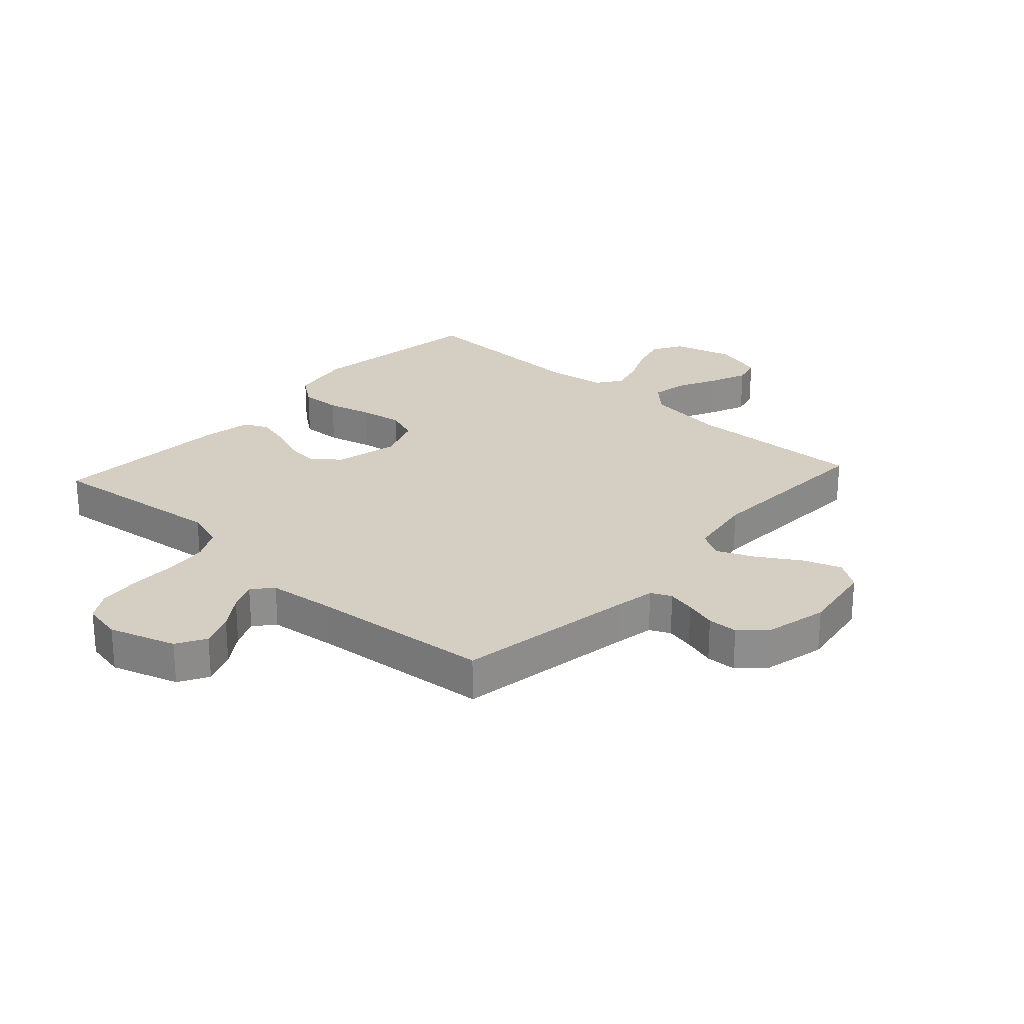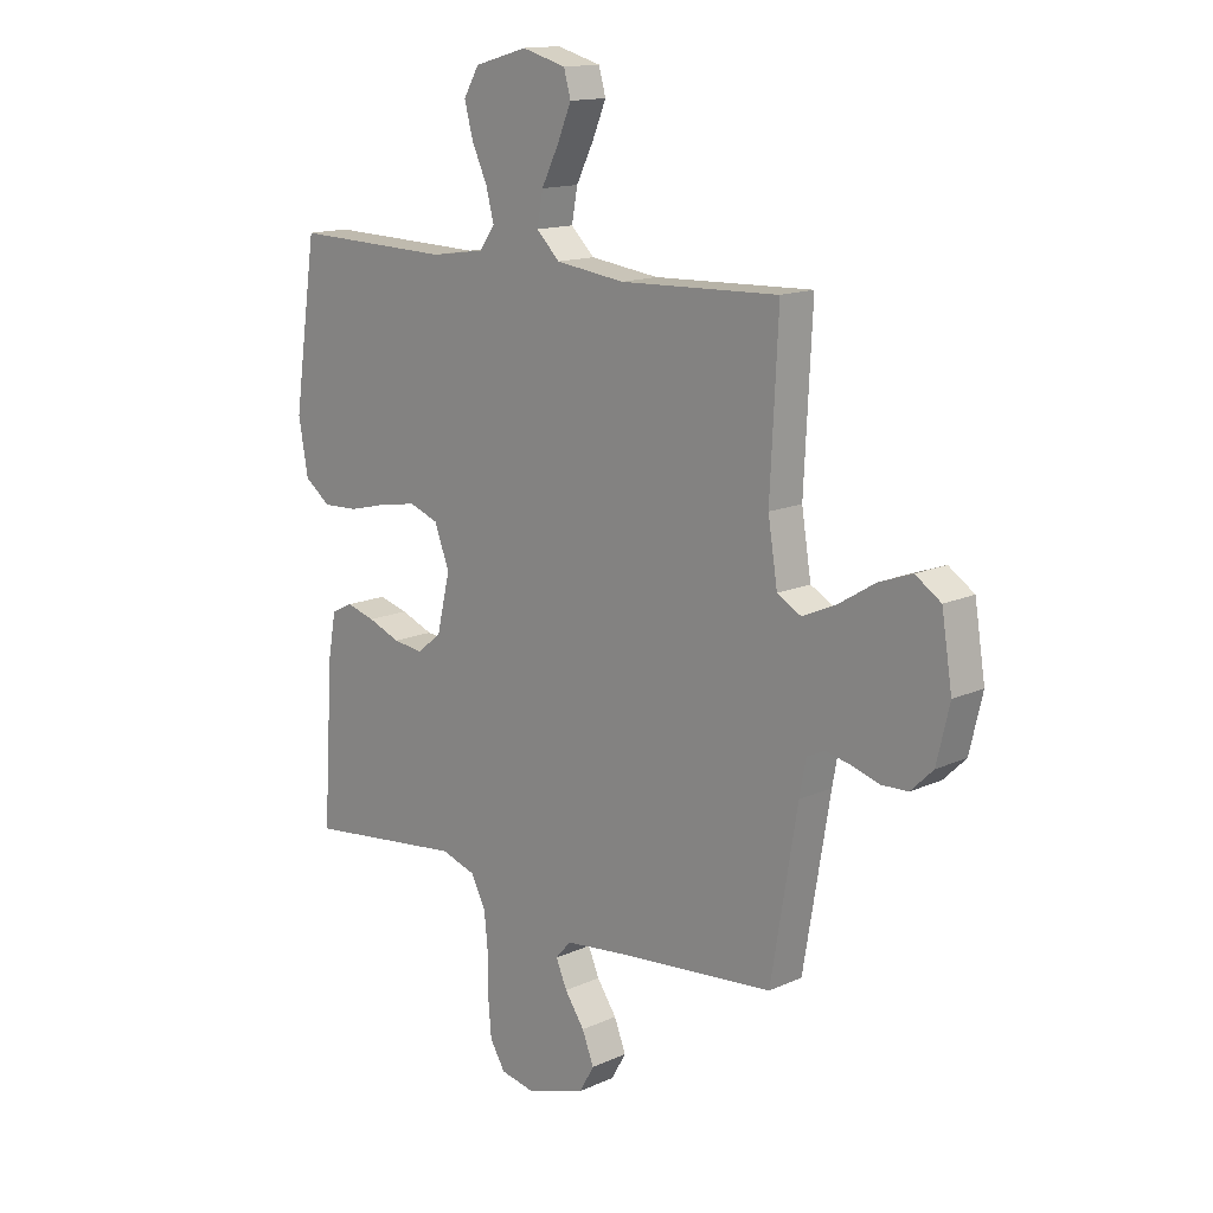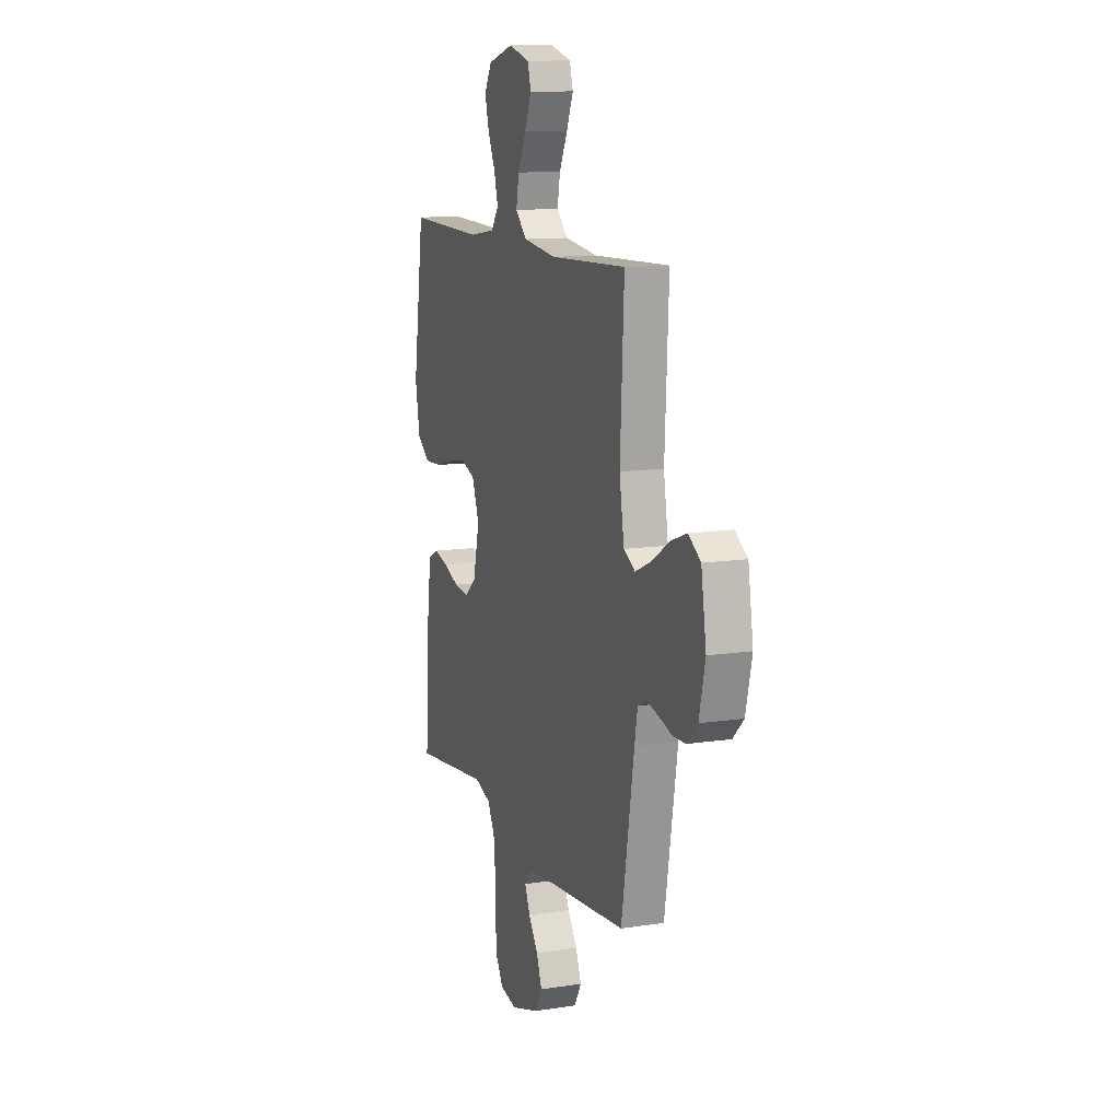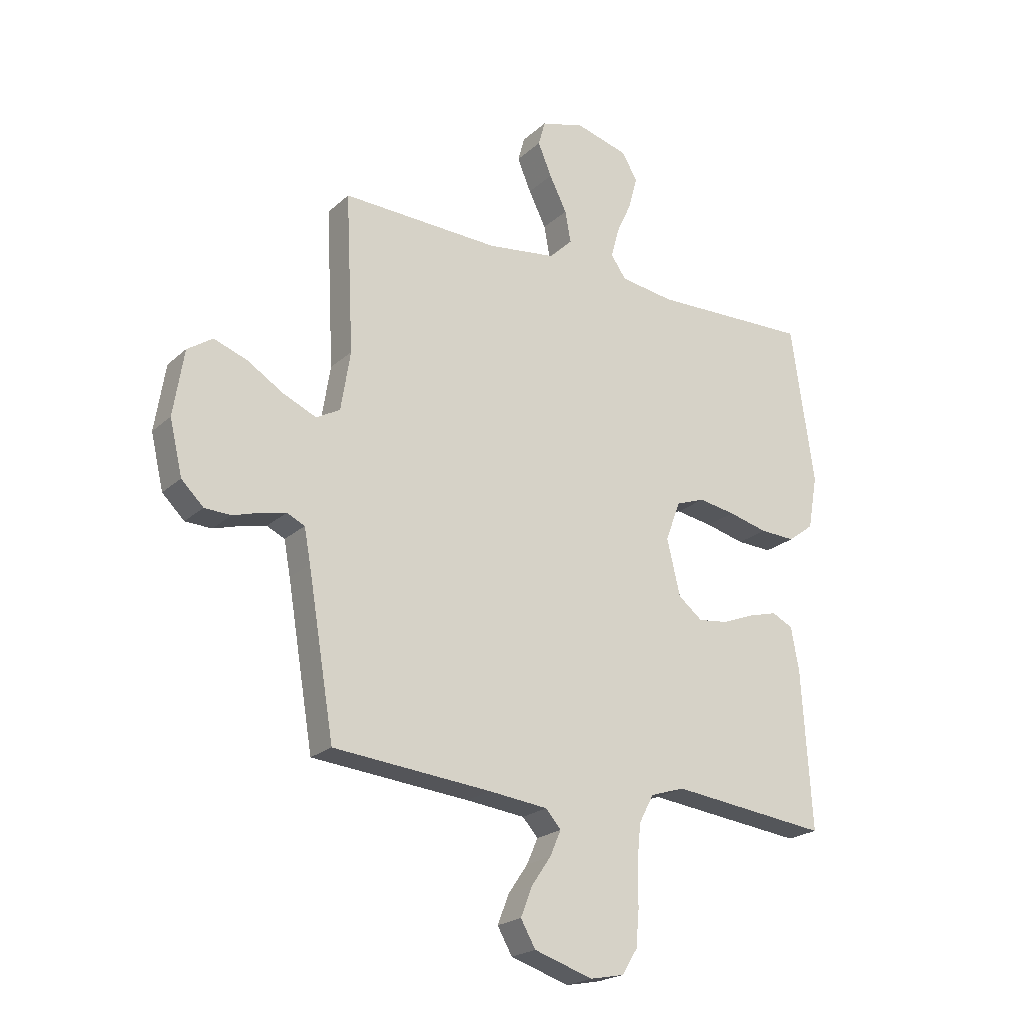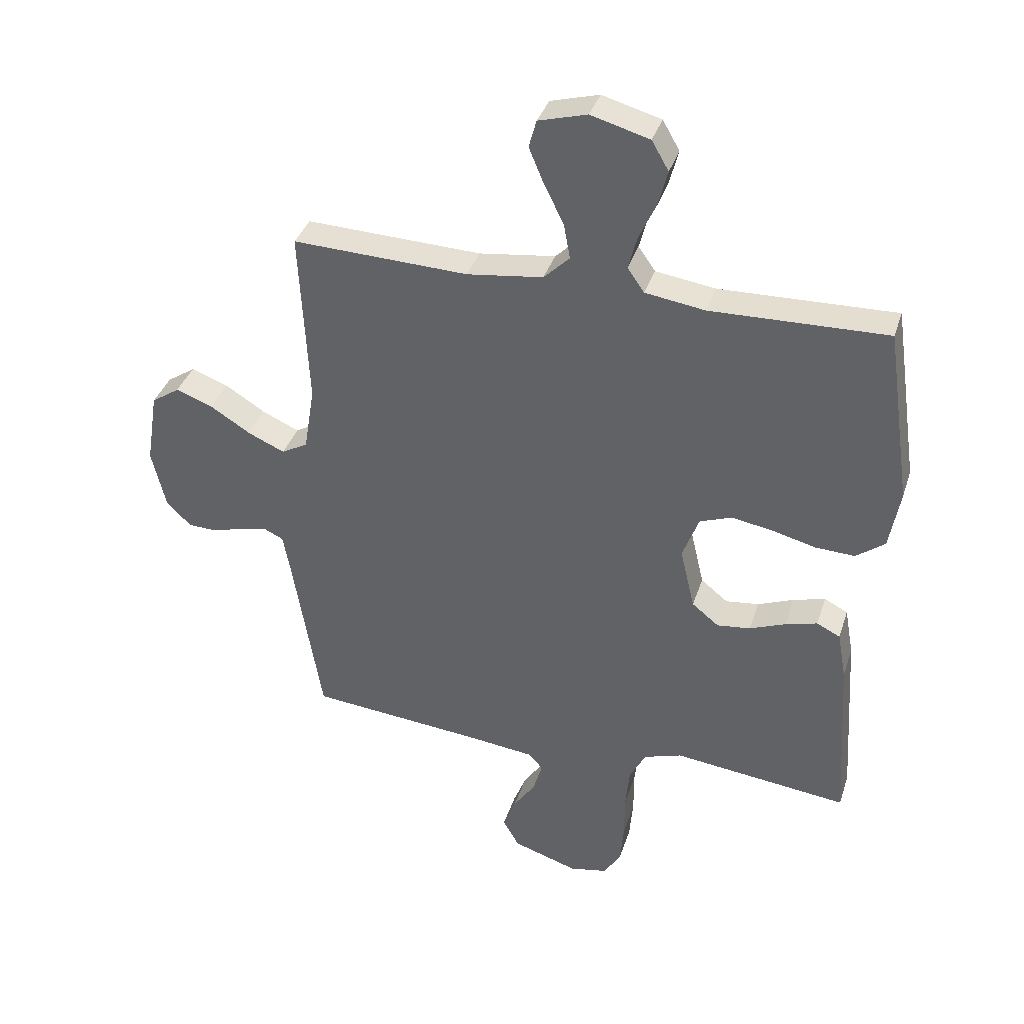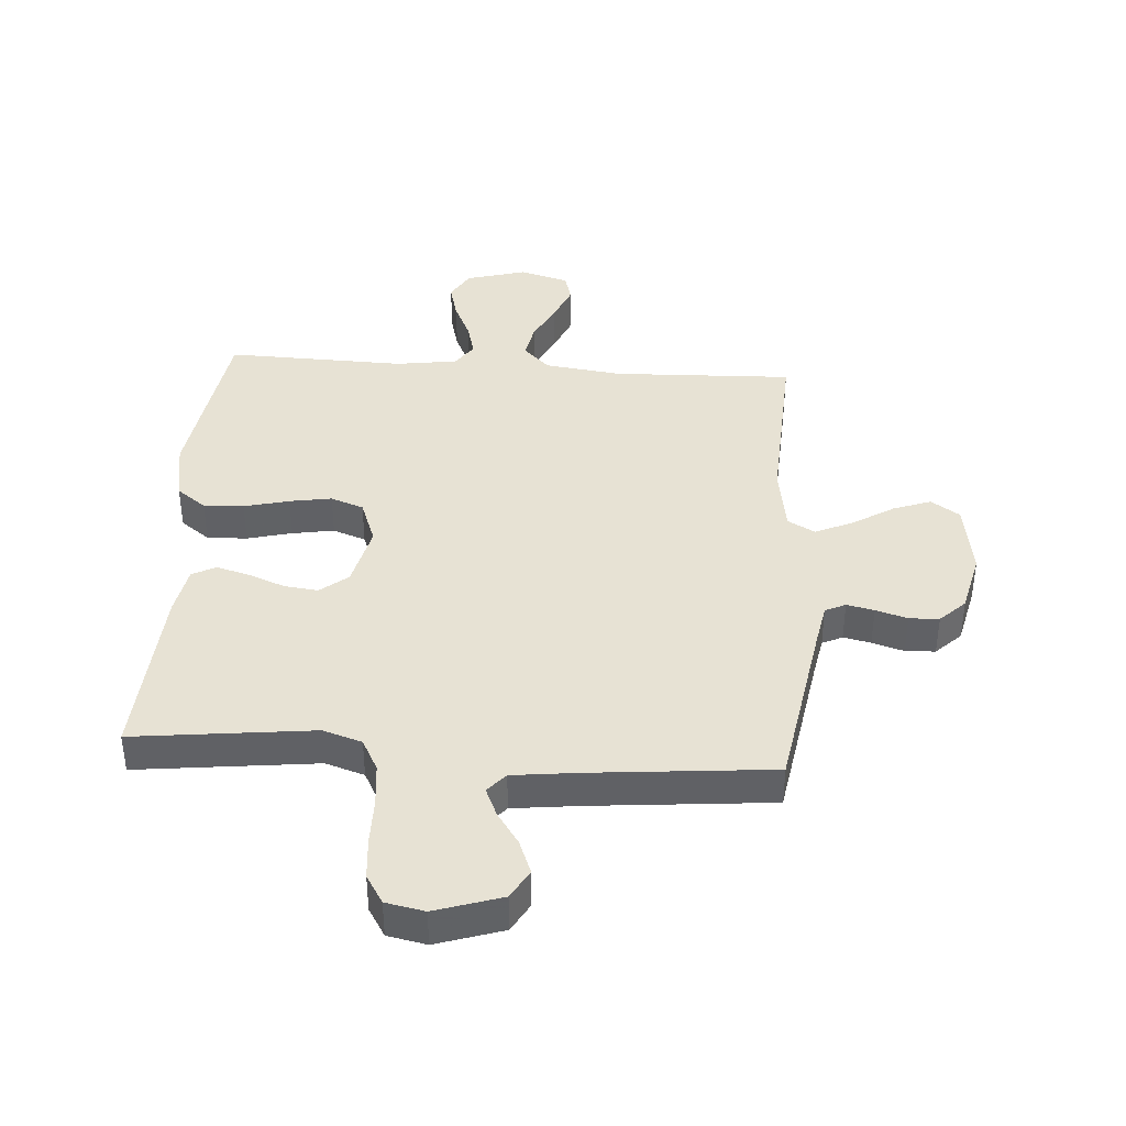
<metadata>
{"format":"obj","ext":"obj","renderer":"f3d","projection":"perspective","resolution":1024,"background":"white","views":[{"elev":25.6,"azim":-137.7,"up":"+Y"},{"elev":14.4,"azim":-134.7,"up":"+Z"},{"elev":12.0,"azim":-110.0,"up":"+Z"},{"elev":-21.7,"azim":-33.3,"up":"+Z"},{"elev":36.7,"azim":17.0,"up":"+Z"},{"elev":40.0,"azim":-176.0,"up":"+Y"}]}
</metadata>
<code>
v -0.5 0.07 0.5
v -0.2 0.07 0.489
v -0.07 0.07 0.506
v -0.026 0.07 0.549
v -0.037 0.07 0.609
v -0.07 0.07 0.675
v -0.096 0.07 0.737
v -0.083 0.07 0.784
v 0 0.07 0.807
v 0.1 0.07 0.779
v 0.129 0.07 0.729
v 0.113 0.07 0.668
v 0.084 0.07 0.605
v 0.069 0.07 0.548
v 0.098 0.07 0.507
v 0.2 0.07 0.492
v 0.5 0.07 0.5
v 0.544 0.07 0.2
v 0.526 0.07 0.098
v 0.477 0.07 0.061
v 0.41 0.07 0.064
v 0.335 0.07 0.083
v 0.265 0.07 0.095
v 0.21 0.07 0.075
v 0.182 0.07 0
v 0.207 0.07 -0.106
v 0.253 0.07 -0.143
v 0.31 0.07 -0.136
v 0.371 0.07 -0.112
v 0.426 0.07 -0.097
v 0.466 0.07 -0.117
v 0.481 0.07 -0.2
v 0.5 0.07 -0.5
v 0.2 0.07 -0.465
v 0.135 0.07 -0.486
v 0.107 0.07 -0.539
v 0.1 0.07 -0.611
v 0.1 0.07 -0.688
v 0.094 0.07 -0.757
v 0.065 0.07 -0.804
v 0 0.07 -0.817
v -0.111 0.07 -0.781
v -0.139 0.07 -0.732
v -0.117 0.07 -0.676
v -0.08 0.07 -0.622
v -0.059 0.07 -0.574
v -0.088 0.07 -0.541
v -0.2 0.07 -0.528
v -0.5 0.07 -0.5
v -0.55 0.07 -0.2
v -0.562 0.07 -0.135
v -0.596 0.07 -0.119
v -0.642 0.07 -0.129
v -0.695 0.07 -0.145
v -0.745 0.07 -0.143
v -0.787 0.07 -0.102
v -0.811 0.07 0
v -0.791 0.07 0.125
v -0.743 0.07 0.157
v -0.68 0.07 0.134
v -0.611 0.07 0.091
v -0.548 0.07 0.063
v -0.503 0.07 0.088
v -0.485 0.07 0.2
v -0.5 0 0.5
v -0.2 0 0.489
v -0.07 0 0.506
v -0.026 0 0.549
v -0.037 0 0.609
v -0.07 0 0.675
v -0.096 0 0.737
v -0.083 0 0.784
v 0 0 0.807
v 0.1 0 0.779
v 0.129 0 0.729
v 0.113 0 0.668
v 0.084 0 0.605
v 0.069 0 0.548
v 0.098 0 0.507
v 0.2 0 0.492
v 0.5 0 0.5
v 0.544 0 0.2
v 0.526 0 0.098
v 0.477 0 0.061
v 0.41 0 0.064
v 0.335 0 0.083
v 0.265 0 0.095
v 0.21 0 0.075
v 0.182 0 0
v 0.207 0 -0.106
v 0.253 0 -0.143
v 0.31 0 -0.136
v 0.371 0 -0.112
v 0.426 0 -0.097
v 0.466 0 -0.117
v 0.481 0 -0.2
v 0.5 0 -0.5
v 0.2 0 -0.465
v 0.135 0 -0.486
v 0.107 0 -0.539
v 0.1 0 -0.611
v 0.1 0 -0.688
v 0.094 0 -0.757
v 0.065 0 -0.804
v 0 0 -0.817
v -0.111 0 -0.781
v -0.139 0 -0.732
v -0.117 0 -0.676
v -0.08 0 -0.622
v -0.059 0 -0.574
v -0.088 0 -0.541
v -0.2 0 -0.528
v -0.5 0 -0.5
v -0.55 0 -0.2
v -0.562 0 -0.135
v -0.596 0 -0.119
v -0.642 0 -0.129
v -0.695 0 -0.145
v -0.745 0 -0.143
v -0.787 0 -0.102
v -0.811 0 0
v -0.791 0 0.125
v -0.743 0 0.157
v -0.68 0 0.134
v -0.611 0 0.091
v -0.548 0 0.063
v -0.503 0 0.088
v -0.485 0 0.2
f 59 60 61
f 58 59 61
f 57 58 61
f 56 57 61
f 55 56 61
f 54 55 61
f 53 54 61
f 52 53 61 62
f 51 52 62 63
f 48 49 50
f 50 51 63
f 48 50 63
f 47 48 63
f 43 44 45
f 42 43 45
f 41 42 45
f 40 41 45
f 39 40 45
f 38 39 45
f 37 38 45
f 36 37 45 46
f 47 63 64
f 46 47 64
f 36 46 64
f 35 36 64
f 32 33 34
f 31 32 34
f 30 31 34
f 29 30 34
f 28 29 34
f 20 21 22
f 19 20 22
f 18 19 22
f 17 18 22
f 16 17 22
f 15 16 22 23
f 14 15 23 24
f 11 12 13
f 10 11 13
f 9 10 13
f 8 9 13
f 7 8 13
f 6 7 13
f 5 6 13
f 4 5 13 14
f 14 24 25
f 4 14 25
f 3 4 25
f 64 1 2
f 3 25 26
f 2 3 26
f 64 2 26
f 35 64 26
f 27 28 34 35
f 26 27 35
f 125 124 123
f 125 123 122
f 125 122 121
f 125 121 120
f 125 120 119
f 125 119 118
f 125 118 117
f 126 125 117 116
f 127 126 116 115
f 114 113 112
f 127 115 114
f 127 114 112
f 127 112 111
f 109 108 107
f 109 107 106
f 109 106 105
f 109 105 104
f 109 104 103
f 109 103 102
f 109 102 101
f 110 109 101 100
f 128 127 111
f 128 111 110
f 128 110 100
f 128 100 99
f 98 97 96
f 98 96 95
f 98 95 94
f 98 94 93
f 98 93 92
f 86 85 84
f 86 84 83
f 86 83 82
f 86 82 81
f 86 81 80
f 87 86 80 79
f 88 87 79 78
f 77 76 75
f 77 75 74
f 77 74 73
f 77 73 72
f 77 72 71
f 77 71 70
f 77 70 69
f 78 77 69 68
f 89 88 78
f 89 78 68
f 89 68 67
f 66 65 128
f 90 89 67
f 90 67 66
f 90 66 128
f 90 128 99
f 99 98 92 91
f 99 91 90
f 1 65 66 2
f 2 66 67 3
f 3 67 68 4
f 4 68 69 5
f 5 69 70 6
f 6 70 71 7
f 7 71 72 8
f 8 72 73 9
f 9 73 74 10
f 10 74 75 11
f 11 75 76 12
f 12 76 77 13
f 13 77 78 14
f 14 78 79 15
f 15 79 80 16
f 16 80 81 17
f 17 81 82 18
f 18 82 83 19
f 19 83 84 20
f 20 84 85 21
f 21 85 86 22
f 22 86 87 23
f 23 87 88 24
f 24 88 89 25
f 25 89 90 26
f 26 90 91 27
f 27 91 92 28
f 28 92 93 29
f 29 93 94 30
f 30 94 95 31
f 31 95 96 32
f 32 96 97 33
f 33 97 98 34
f 34 98 99 35
f 35 99 100 36
f 36 100 101 37
f 37 101 102 38
f 38 102 103 39
f 39 103 104 40
f 40 104 105 41
f 41 105 106 42
f 42 106 107 43
f 43 107 108 44
f 44 108 109 45
f 45 109 110 46
f 46 110 111 47
f 47 111 112 48
f 48 112 113 49
f 49 113 114 50
f 50 114 115 51
f 51 115 116 52
f 52 116 117 53
f 53 117 118 54
f 54 118 119 55
f 55 119 120 56
f 56 120 121 57
f 57 121 122 58
f 58 122 123 59
f 59 123 124 60
f 60 124 125 61
f 61 125 126 62
f 62 126 127 63
f 63 127 128 64
f 64 128 65 1

</code>
